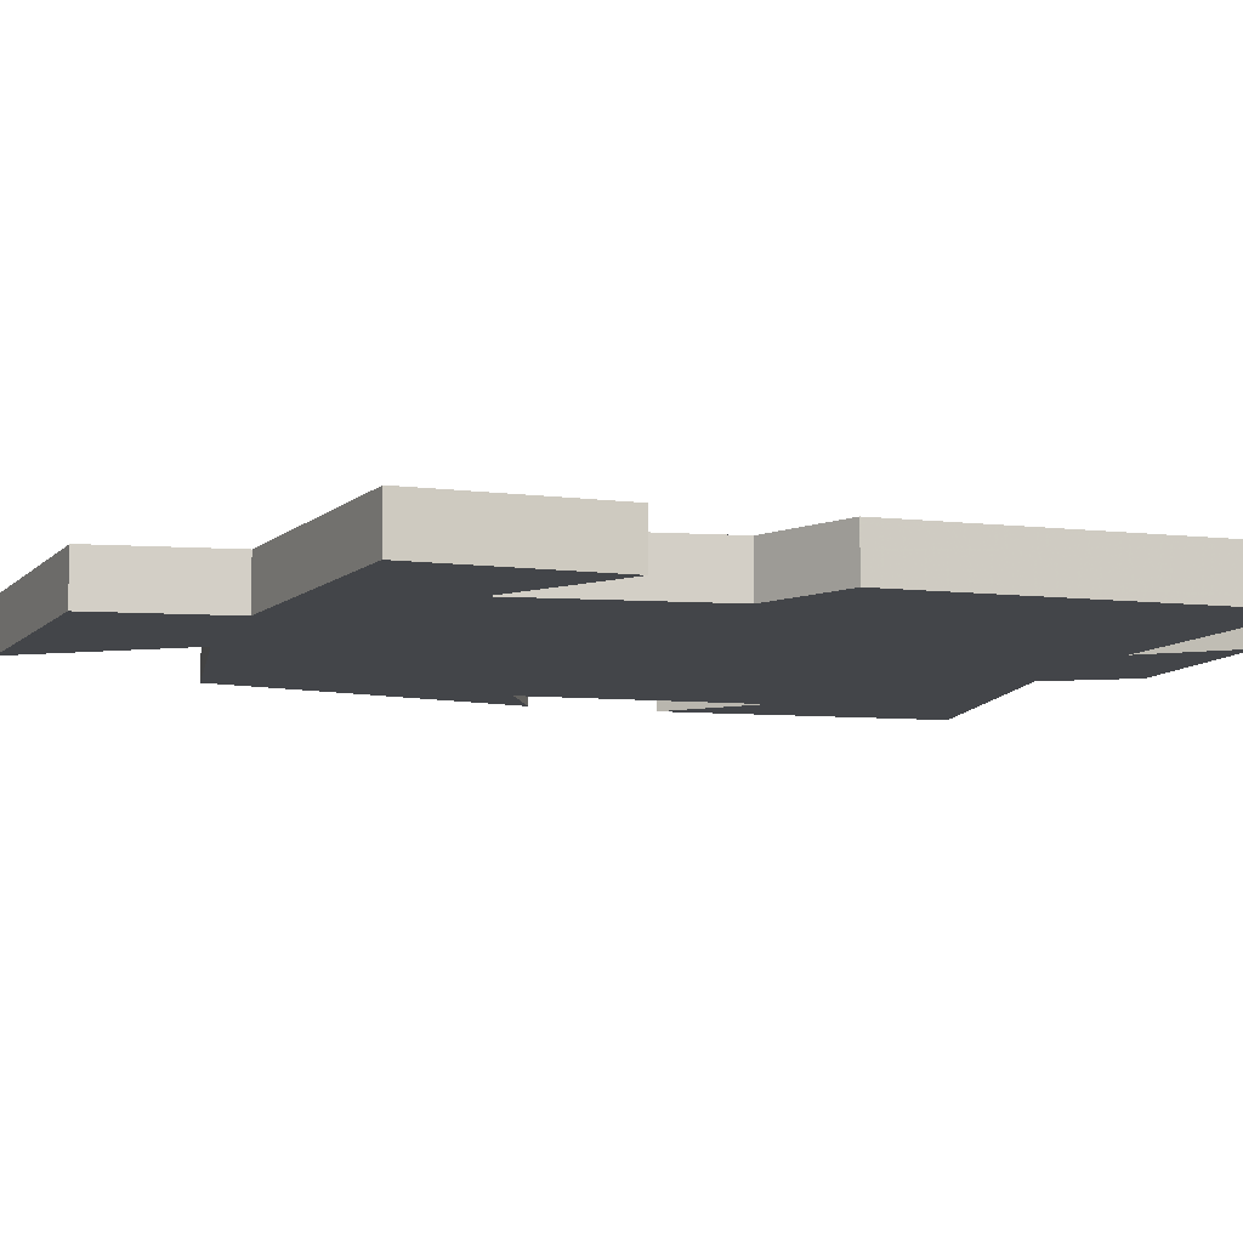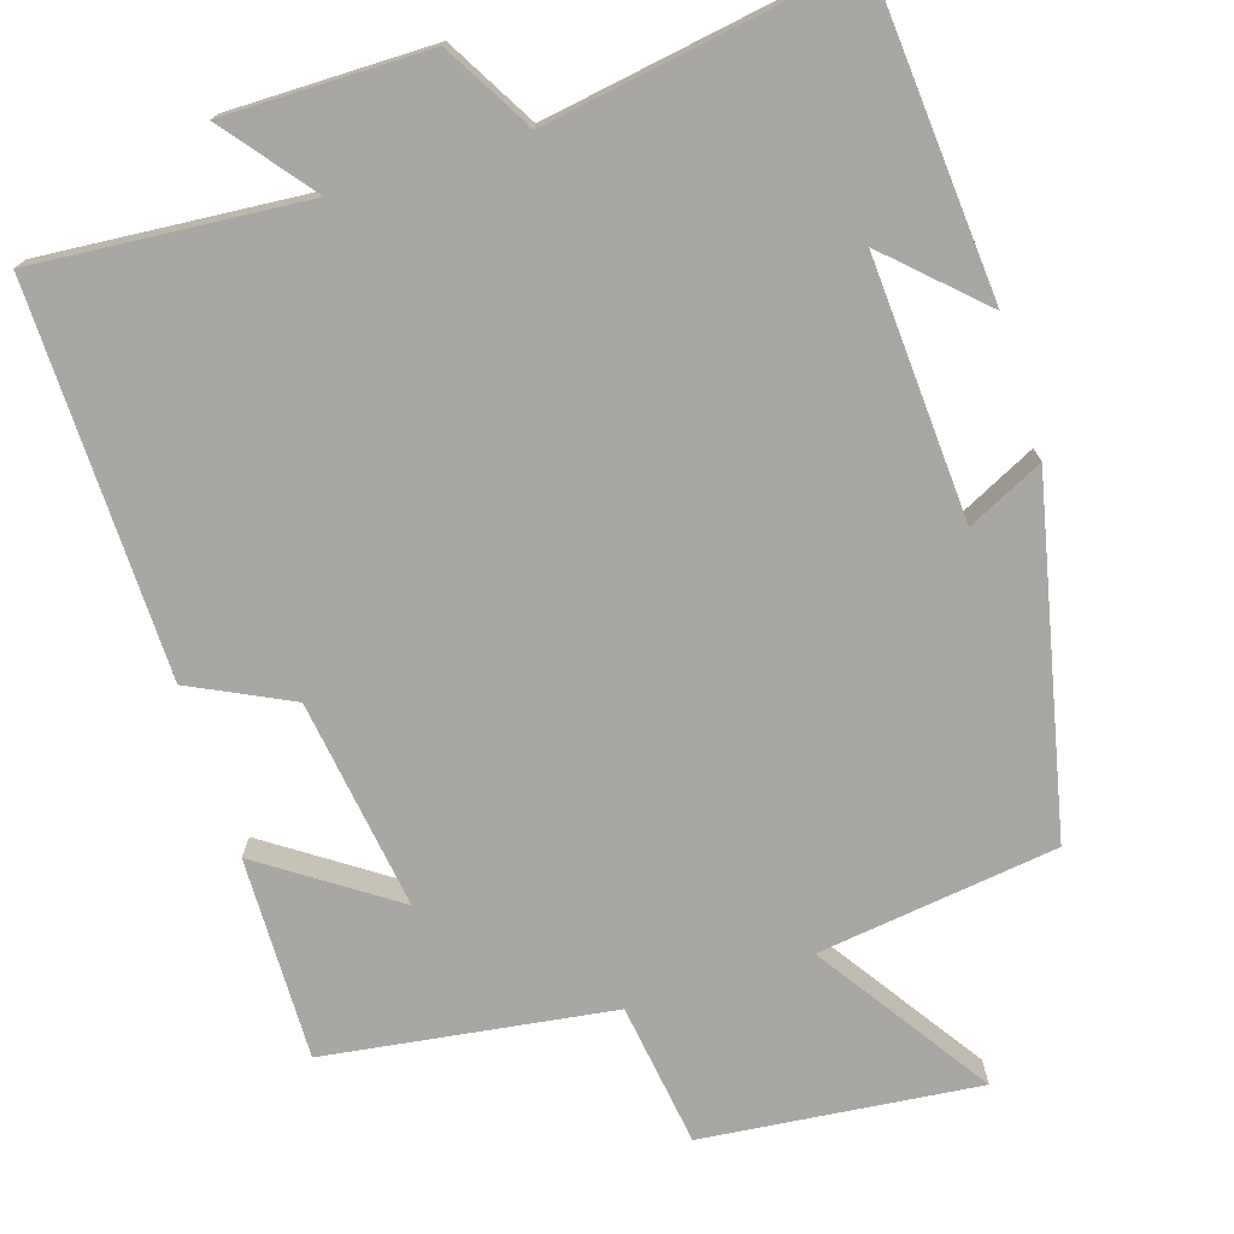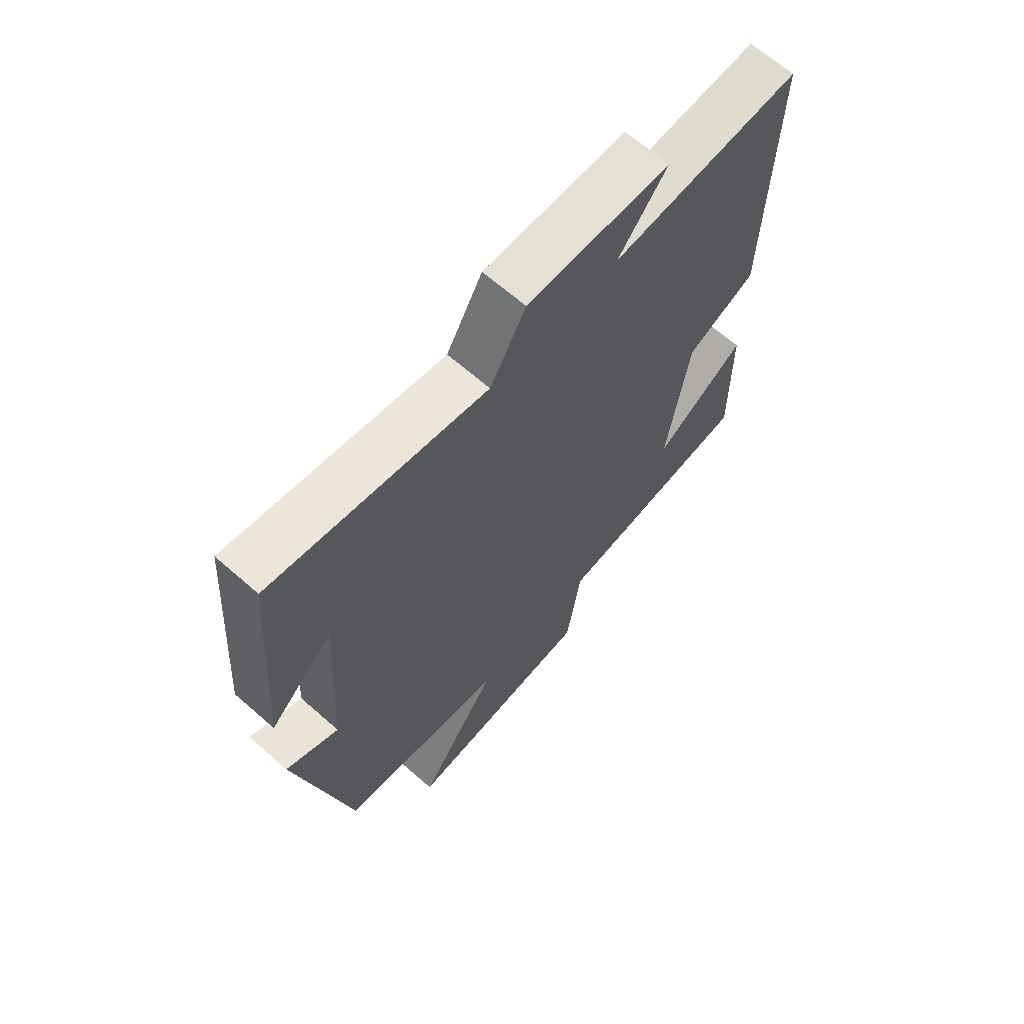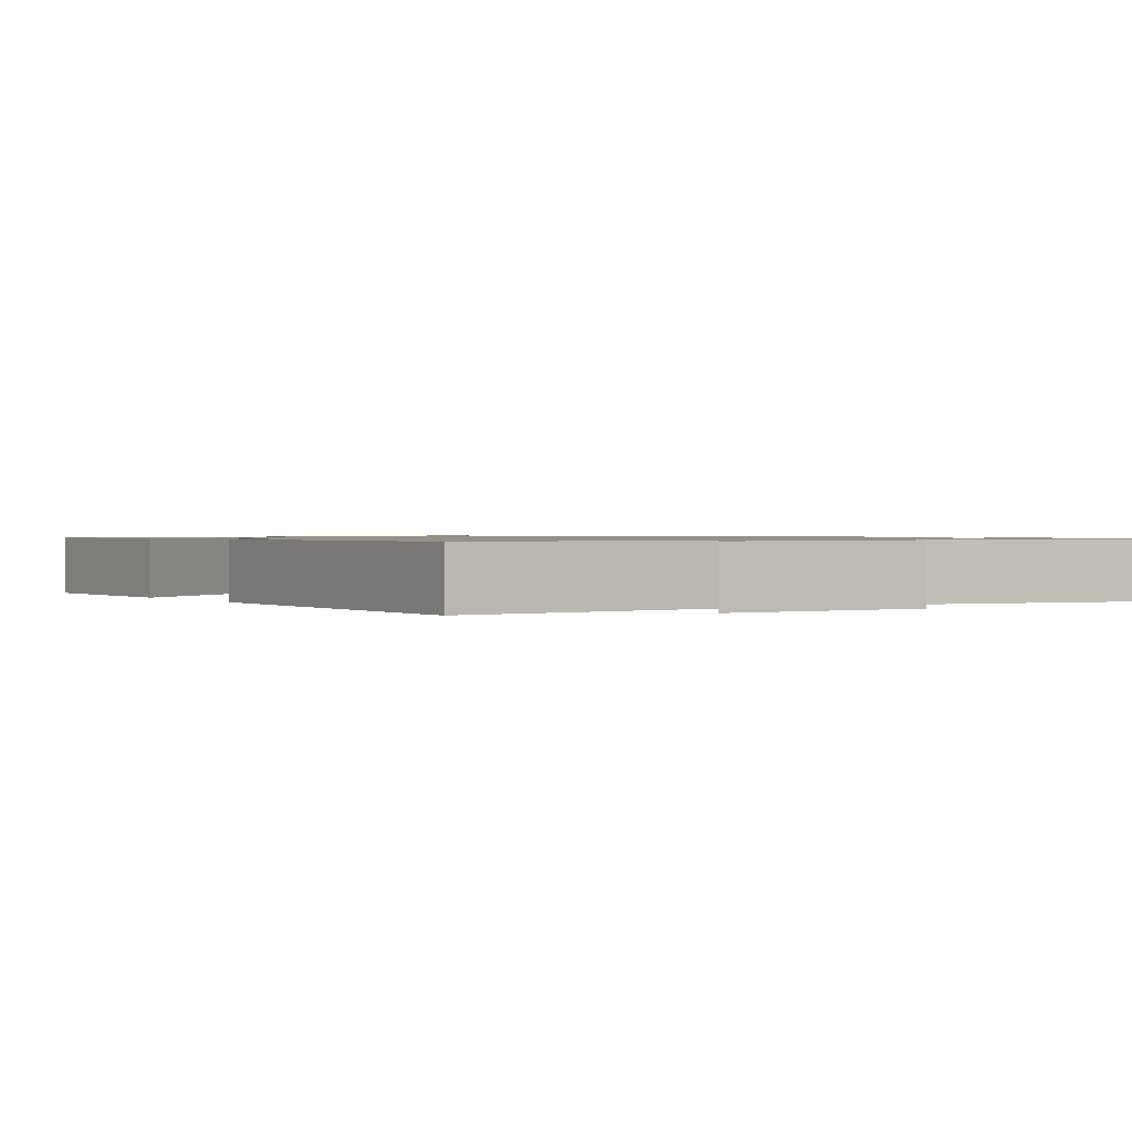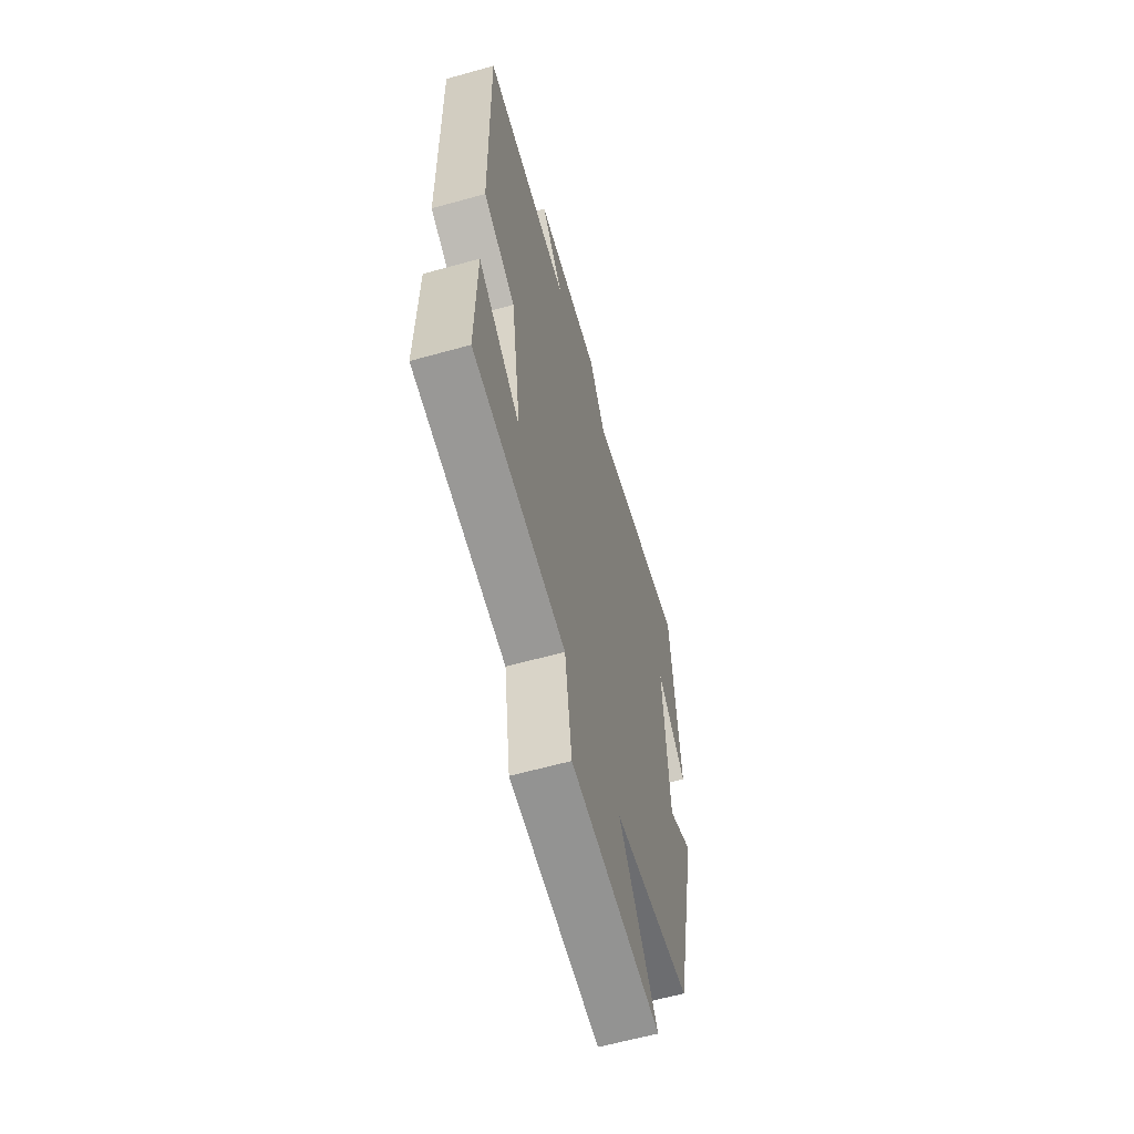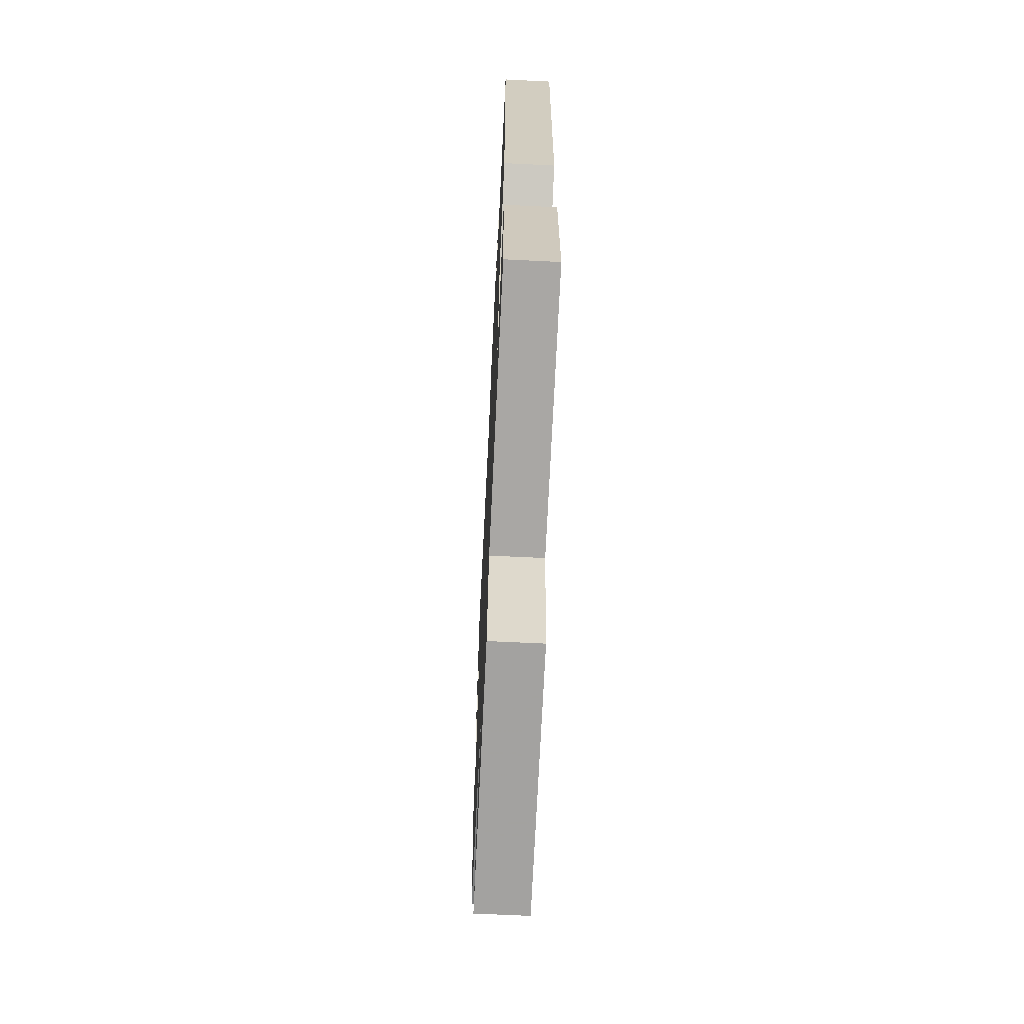
<metadata>
{"format":"obj","ext":"obj","renderer":"f3d","projection":"perspective","resolution":1024,"background":"white","views":[{"elev":-8.8,"azim":-108.2,"up":"+Y"},{"elev":-74.4,"azim":17.4,"up":"+Y"},{"elev":65.9,"azim":131.4,"up":"+Z"},{"elev":0.9,"azim":-32.4,"up":"+Y"},{"elev":-61.3,"azim":-74.1,"up":"+Z"},{"elev":-66.8,"azim":-92.8,"up":"+Z"}]}
</metadata>
<code>
v -0.51 0.07 0.527
v -0.163 0.07 0.5
v -0.253 0.07 0.614
v 0.009 0.07 0.614
v 0.075 0.07 0.5
v 0.468 0.07 0.565
v 0.5 0.07 0.162
v 0.383 0.07 0.272
v 0.403 0.07 -0.062
v 0.5 0.07 -0.014
v 0.403 0.07 -0.458
v 0.096 0.07 -0.5
v 0.245 0.07 -0.72
v -0.109 0.07 -0.684
v -0.136 0.07 -0.5
v -0.504 0.07 -0.449
v -0.5 0.07 -0.189
v -0.332 0.07 -0.303
v -0.372 0.07 -0.033
v -0.5 0.07 0.029
v -0.51 0 0.527
v -0.163 0 0.5
v -0.253 0 0.614
v 0.009 0 0.614
v 0.075 0 0.5
v 0.468 0 0.565
v 0.5 0 0.162
v 0.383 0 0.272
v 0.403 0 -0.062
v 0.5 0 -0.014
v 0.403 0 -0.458
v 0.096 0 -0.5
v 0.245 0 -0.72
v -0.109 0 -0.684
v -0.136 0 -0.5
v -0.504 0 -0.449
v -0.5 0 -0.189
v -0.332 0 -0.303
v -0.372 0 -0.033
v -0.5 0 0.029
f 19 20 1 2
f 18 19 2
f 15 16 17 18
f 15 18 2
f 12 13 14 15
f 11 12 15
f 10 11 15
f 9 10 15
f 8 9 15 2
f 6 7 8
f 5 6 8
f 5 8 2 3
f 3 4 5
f 22 21 40 39
f 22 39 38
f 38 37 36 35
f 22 38 35
f 35 34 33 32
f 35 32 31
f 35 31 30
f 35 30 29
f 22 35 29 28
f 28 27 26
f 28 26 25
f 23 22 28 25
f 25 24 23
f 1 21 22 2
f 2 22 23 3
f 3 23 24 4
f 4 24 25 5
f 5 25 26 6
f 6 26 27 7
f 7 27 28 8
f 8 28 29 9
f 9 29 30 10
f 10 30 31 11
f 11 31 32 12
f 12 32 33 13
f 13 33 34 14
f 14 34 35 15
f 15 35 36 16
f 16 36 37 17
f 17 37 38 18
f 18 38 39 19
f 19 39 40 20
f 20 40 21 1

</code>
